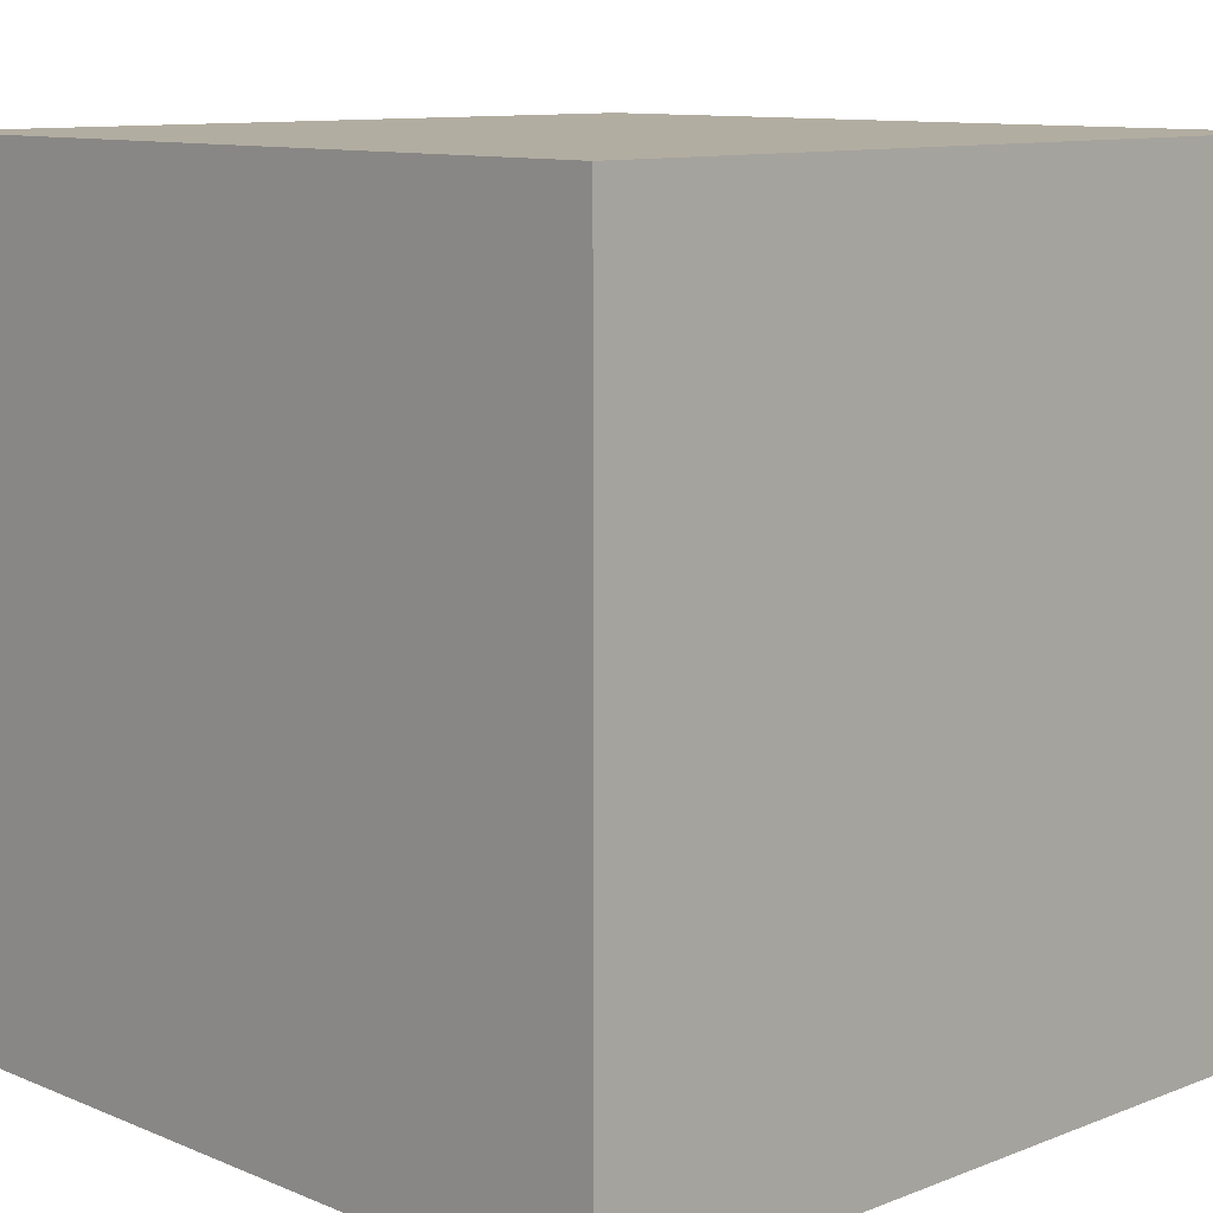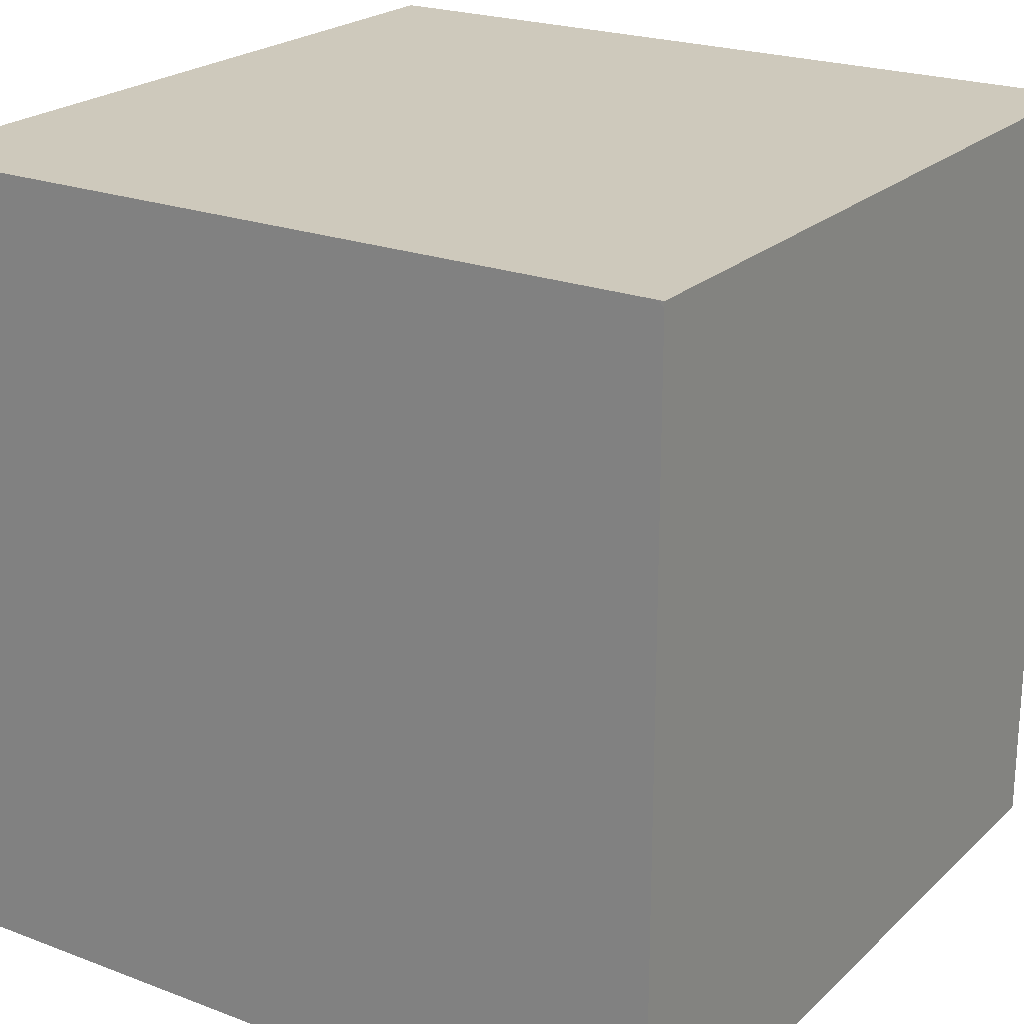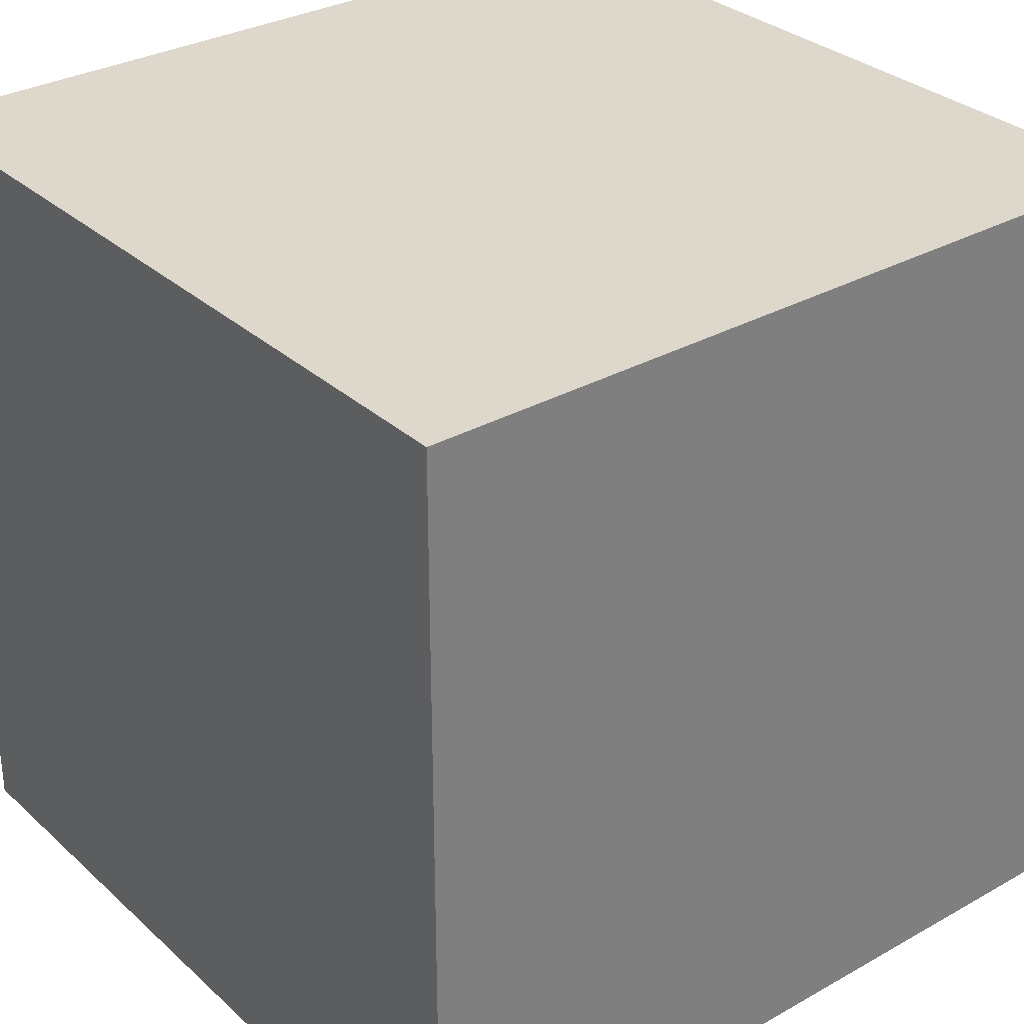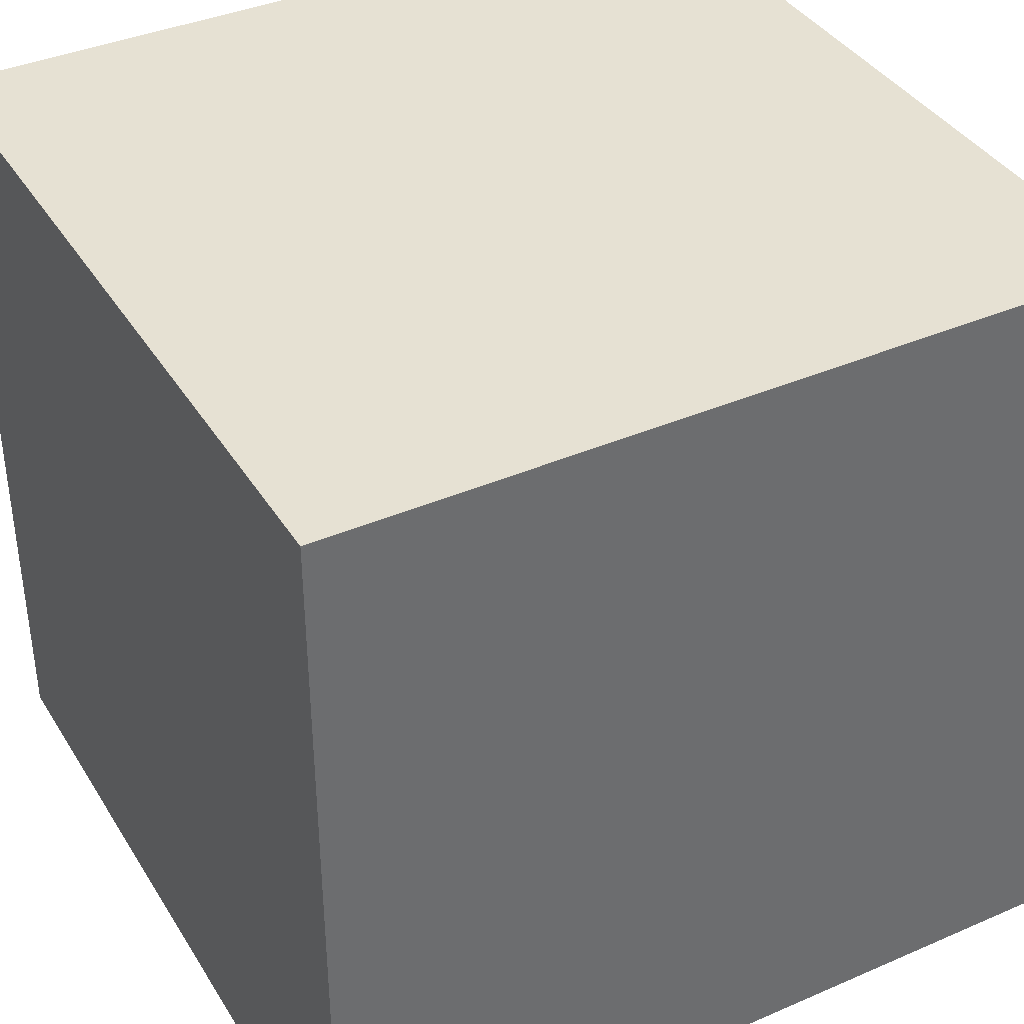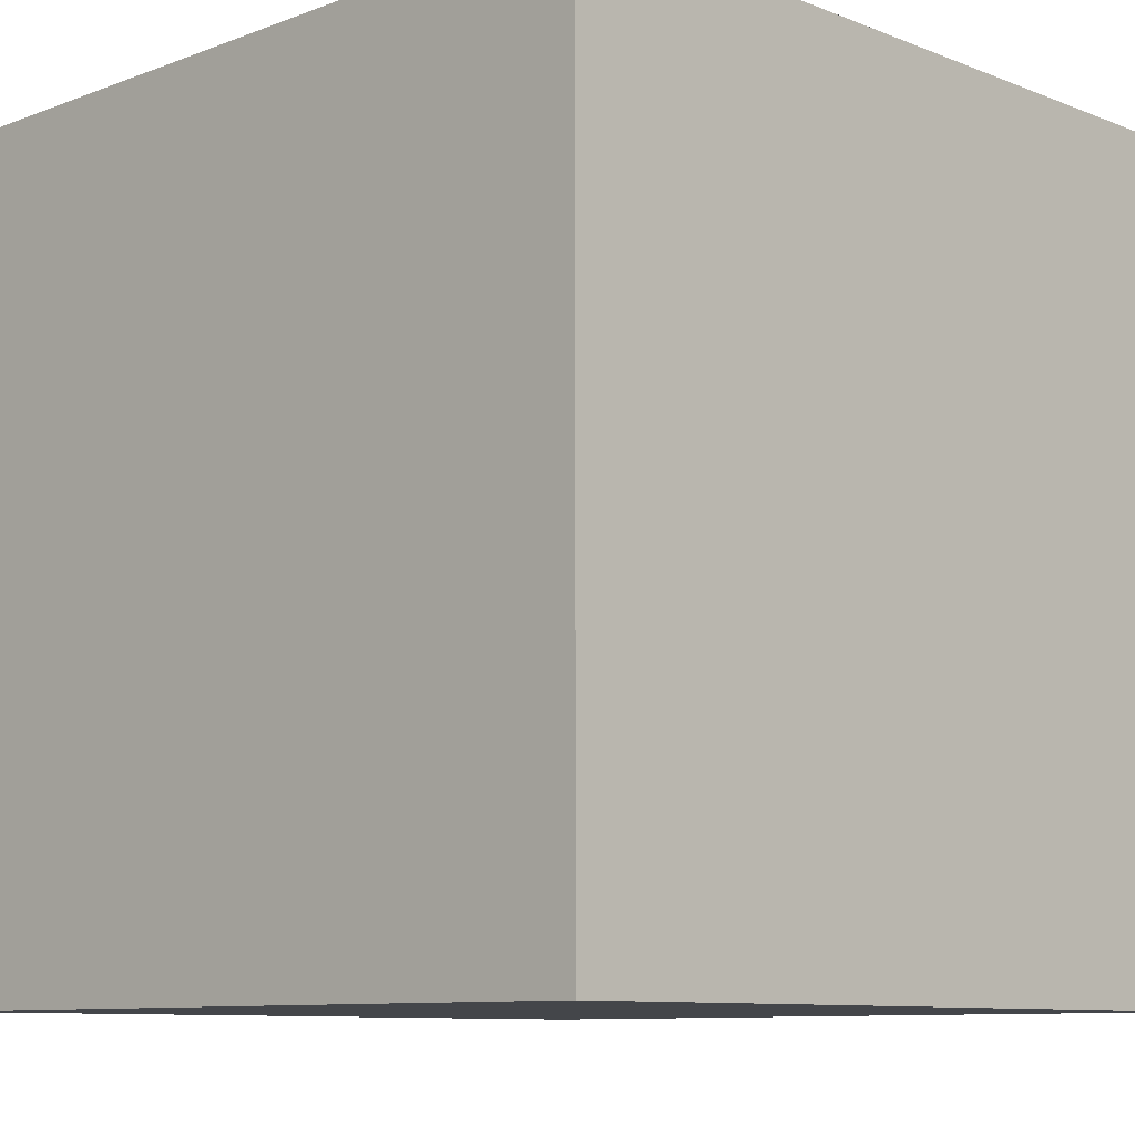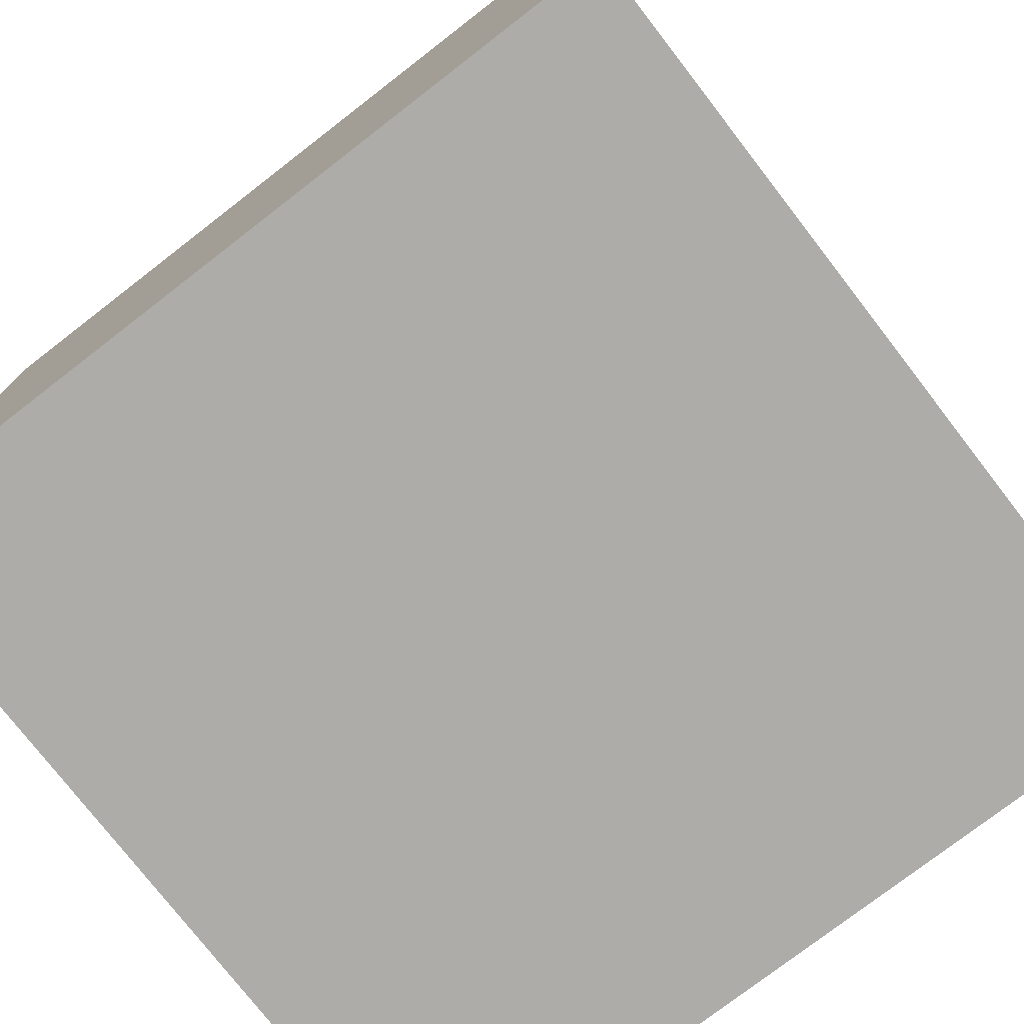
<metadata>
{"format":"obj","ext":"obj","renderer":"f3d","projection":"perspective","resolution":1024,"background":"white","views":[{"elev":10.5,"azim":-44.1,"up":"+Z"},{"elev":22.3,"azim":-56.8,"up":"+Y"},{"elev":31.4,"azim":51.5,"up":"+Y"},{"elev":38.6,"azim":61.4,"up":"+Y"},{"elev":-9.4,"azim":-135.6,"up":"+Y"},{"elev":-76.6,"azim":-52.3,"up":"+Z"}]}
</metadata>
<code>
v -0.06 -0.05999 -0.06
v -0.06 -0.05999 0.06
v -0.06 0.05999 -0.06
v 0.05932 -0.05999 -0.06
v -0.06 0.05912 0.06
v 0.05996 -0.05999 0.06
v -0.06 0.05999 0.05871
v 0.06 0.05999 -0.06
v 0.05996 -0.05989 -0.06
v 0.05995 -0.05999 -0.05999
v -0.05999 0.05999 0.06
v -0.06 0.05977 0.05937
v 0.06 -0.05999 0.05992
v 0.06 -0.05959 0.06
v 0.06 0.05999 0.05871
v 0.06 -0.05959 -0.06
v 0.05998 -0.05979 -0.06
v 0.06 -0.05989 -0.05995
v 0.06 -0.05999 -0.05992
v 0.05999 0.05999 0.06
v 0.06 0.05912 0.06
v 0.06 0.05977 0.05937
f 1 2 5
f 3 15 8
f 4 9 10
f 5 11 12
f 6 13 14
f 7 12 11
f 8 15 22
f 8 22 21
f 3 20 15
f 8 21 14
f 8 13 19
f 8 19 18
f 8 18 16
f 9 17 18
f 9 18 10
f 10 18 19
f 15 20 22
f 8 14 13
f 3 11 20
f 3 7 11
f 2 11 5
f 1 5 12
f 1 12 7
f 1 7 3
f 1 3 8
f 1 8 16
f 1 16 17
f 1 17 9
f 1 9 4
f 1 4 10
f 1 10 19
f 1 19 13
f 1 13 6
f 1 6 2
f 2 6 14
f 2 14 21
f 2 21 20
f 2 20 11
f 16 18 17
f 20 21 22

</code>
